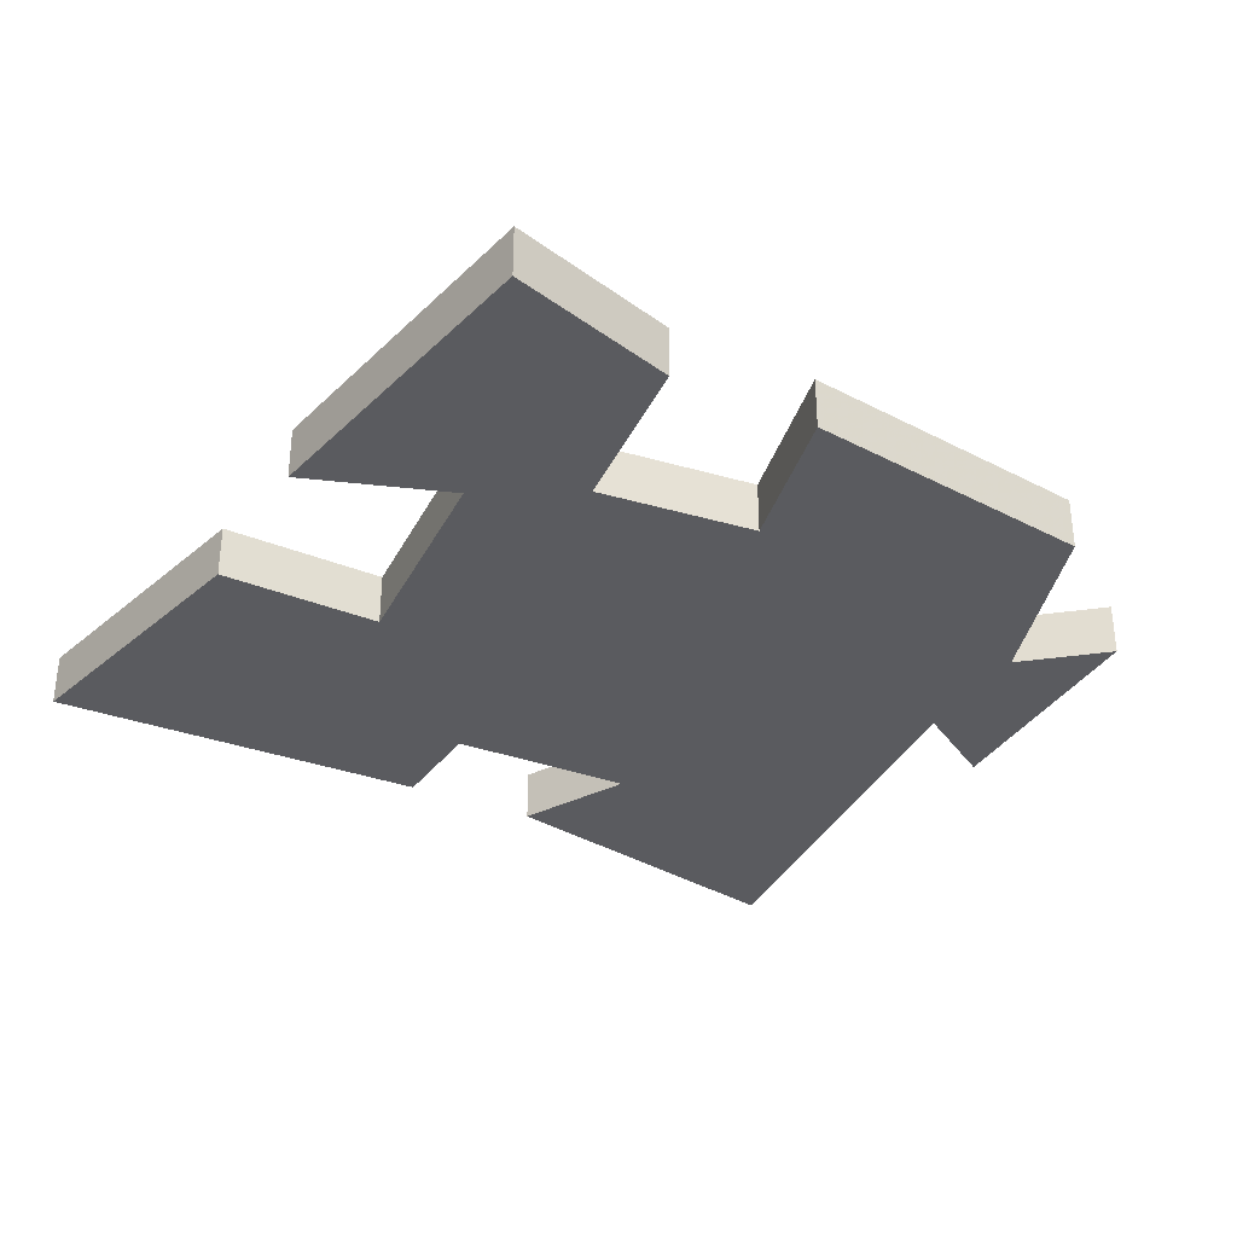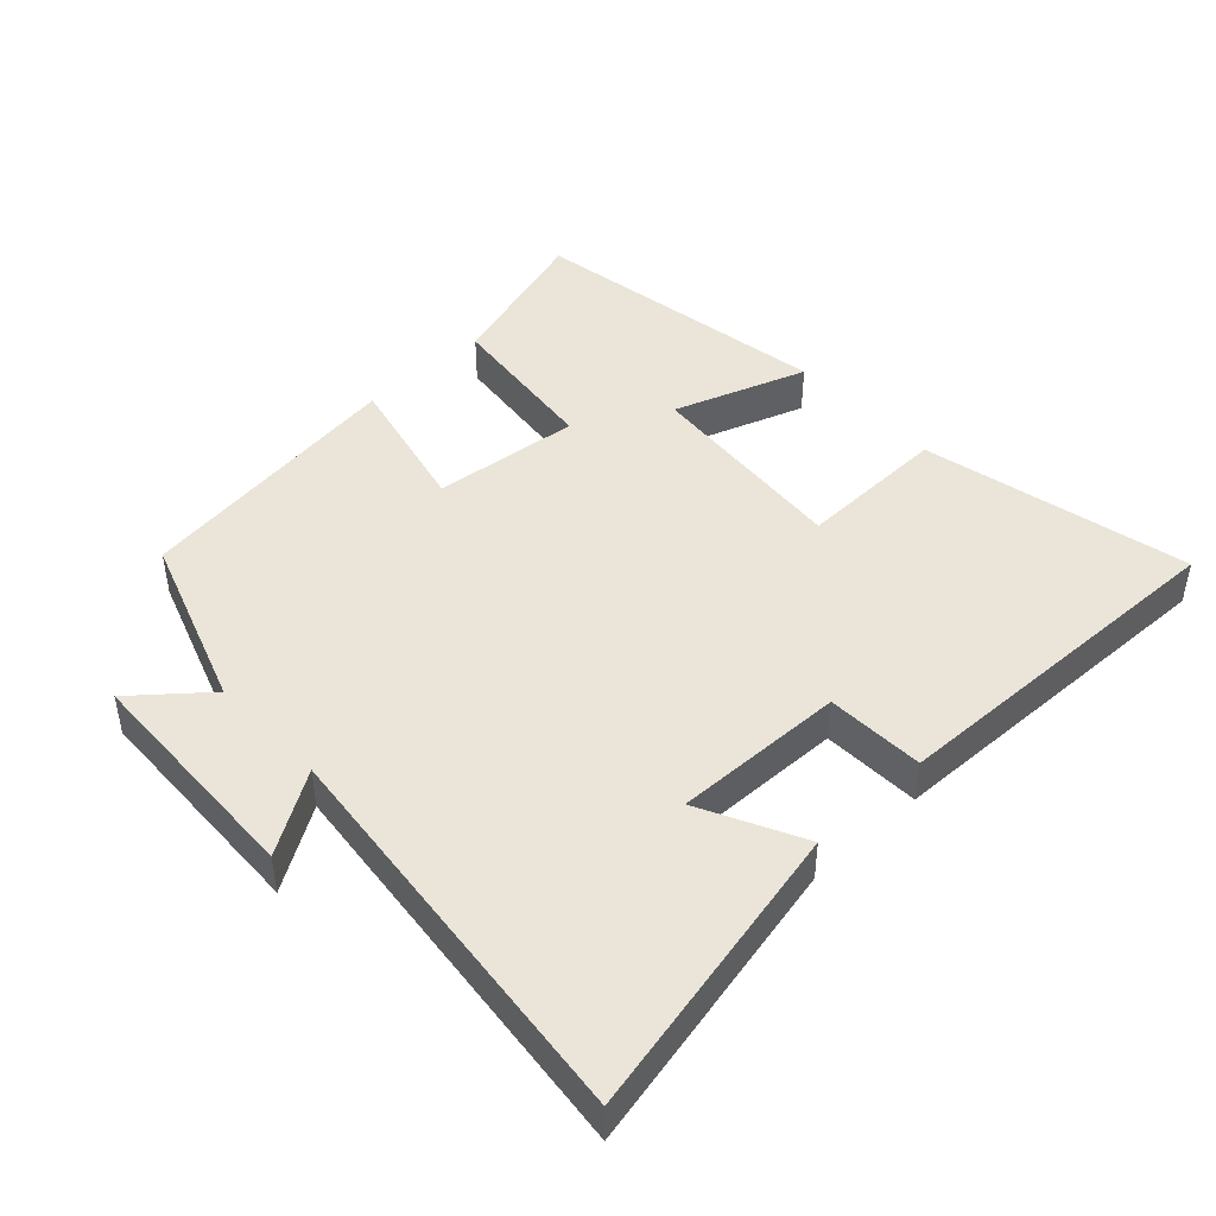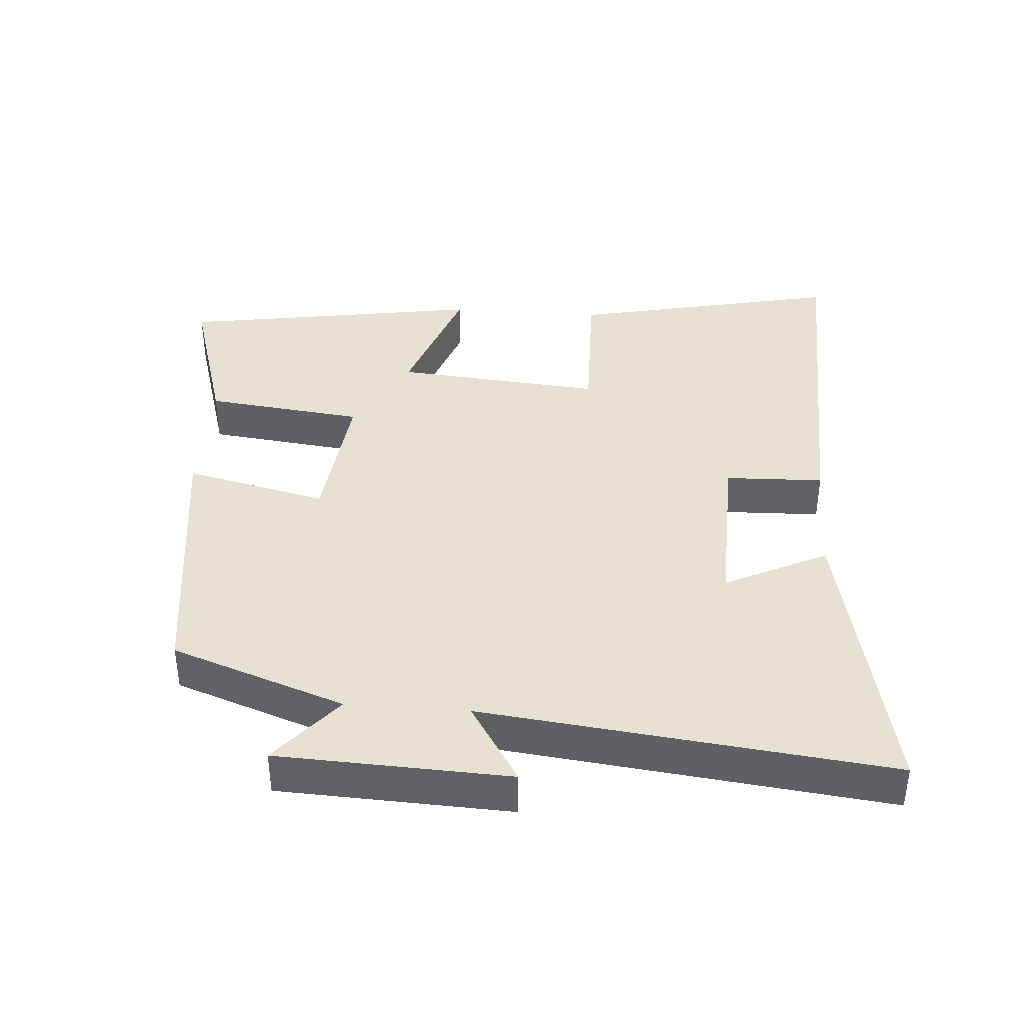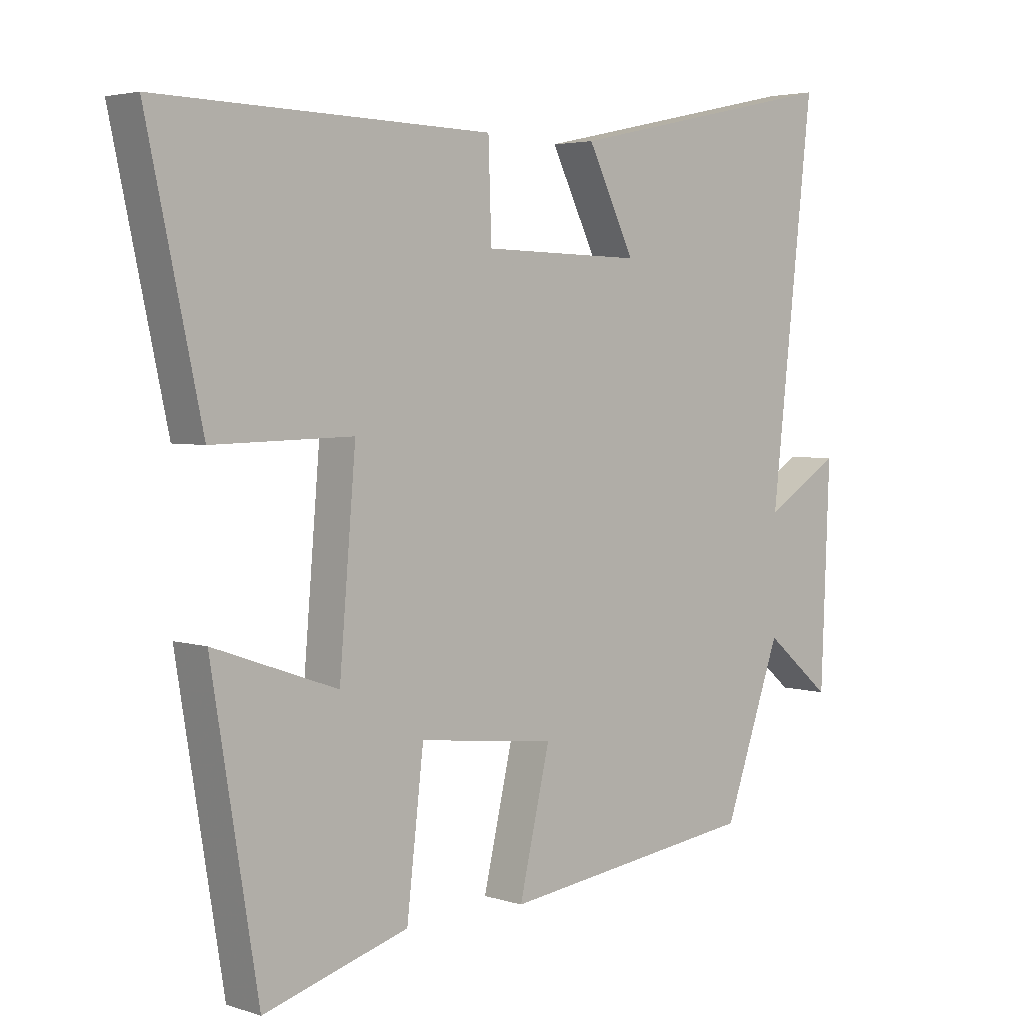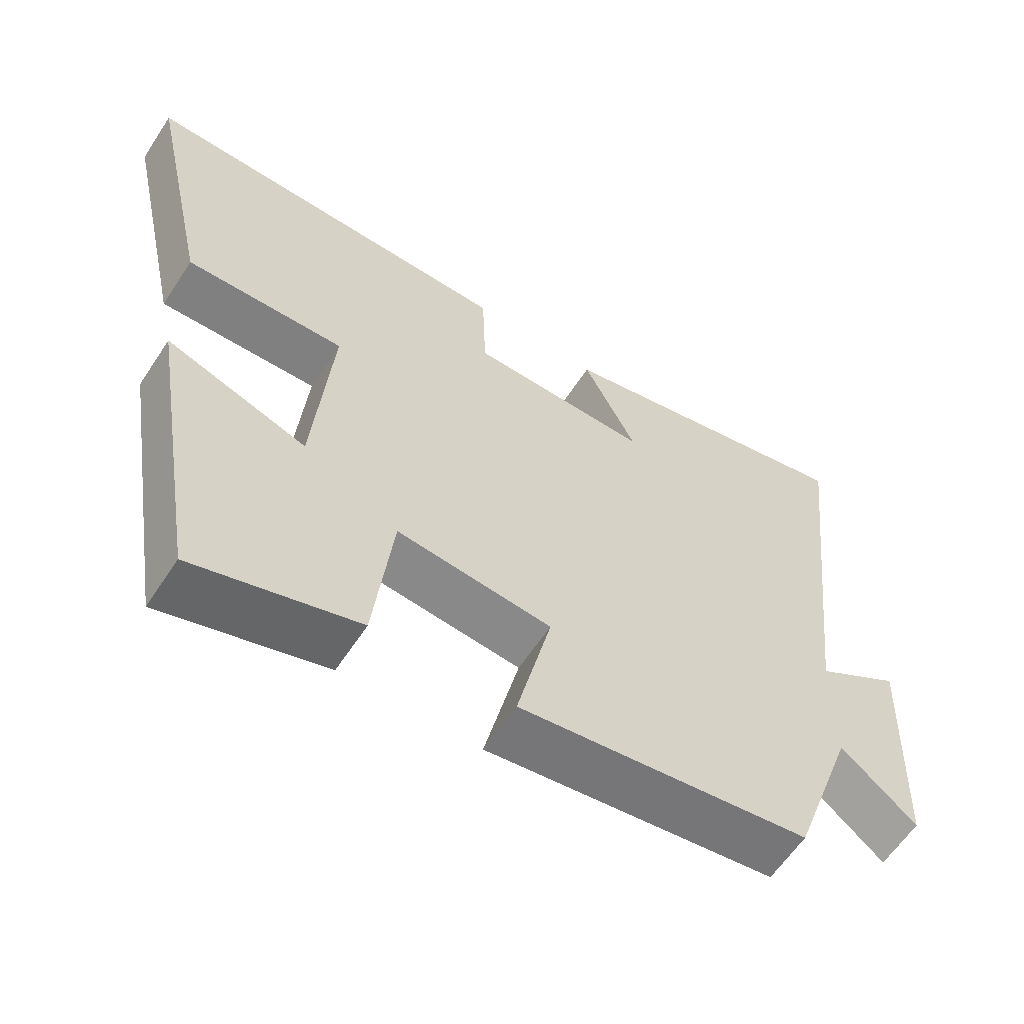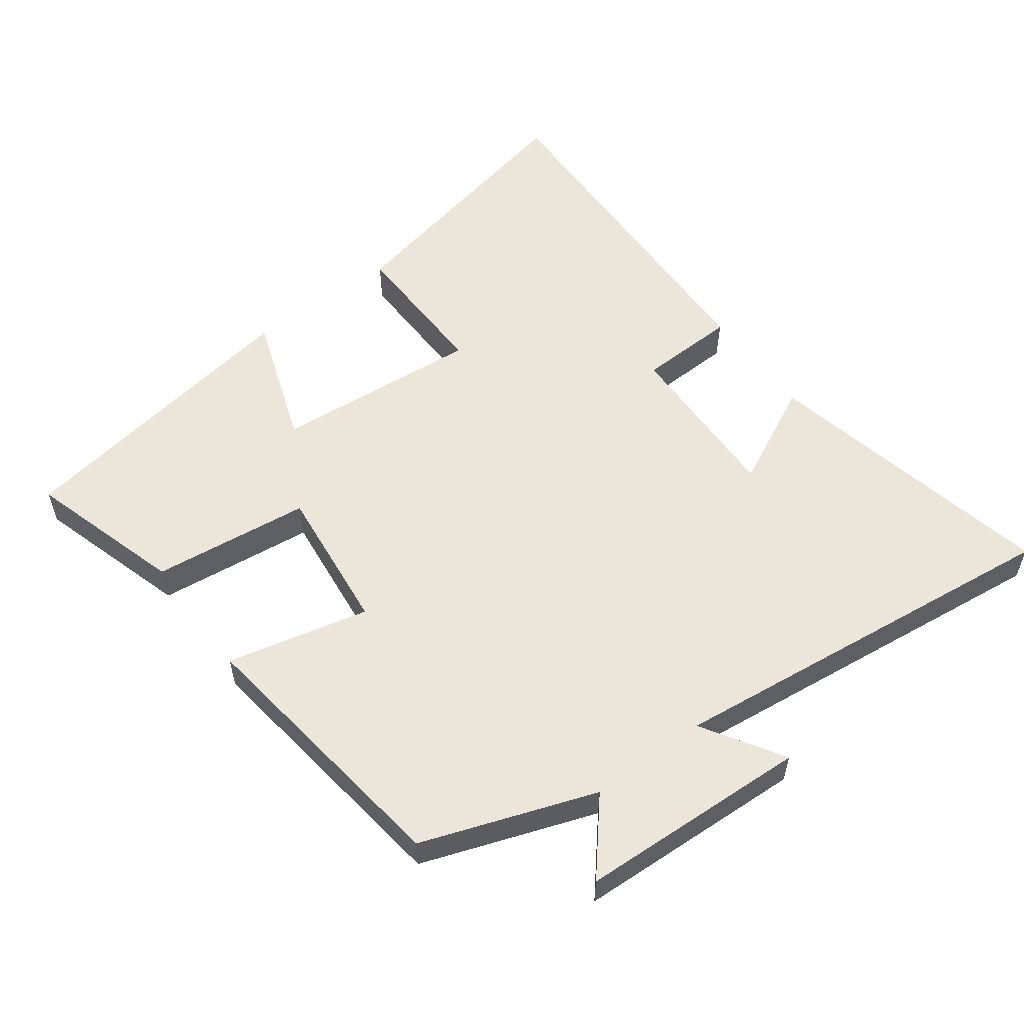
<metadata>
{"format":"obj","ext":"obj","renderer":"f3d","projection":"perspective","resolution":1024,"background":"white","views":[{"elev":-33.0,"azim":151.6,"up":"+Y"},{"elev":45.4,"azim":-43.2,"up":"+Y"},{"elev":39.4,"azim":-85.7,"up":"+Y"},{"elev":3.7,"azim":137.0,"up":"+Z"},{"elev":-60.6,"azim":146.9,"up":"+Z"},{"elev":56.1,"azim":-126.5,"up":"+Y"}]}
</metadata>
<code>
v 0.587 0.07 0.514
v 0.5 0.07 0.115
v 0.277 0.07 0.12
v 0.303 0.07 -0.188
v 0.5 0.07 -0.119
v 0.426 0.07 -0.569
v 0.196 0.07 -0.5
v 0.169 0.07 -0.265
v -0.049 0.07 -0.289
v 0 0.07 -0.5
v -0.409 0.07 -0.446
v -0.5 0.07 -0.188
v -0.606 0.07 -0.277
v -0.62 0.07 0.067
v -0.5 0.07 -0.008
v -0.568 0.07 0.595
v -0.127 0.07 0.5
v -0.202 0.07 0.348
v 0.052 0.07 0.354
v 0.057 0.07 0.5
v 0.587 0 0.514
v 0.5 0 0.115
v 0.277 0 0.12
v 0.303 0 -0.188
v 0.5 0 -0.119
v 0.426 0 -0.569
v 0.196 0 -0.5
v 0.169 0 -0.265
v -0.049 0 -0.289
v 0 0 -0.5
v -0.409 0 -0.446
v -0.5 0 -0.188
v -0.606 0 -0.277
v -0.62 0 0.067
v -0.5 0 -0.008
v -0.568 0 0.595
v -0.127 0 0.5
v -0.202 0 0.348
v 0.052 0 0.354
v 0.057 0 0.5
f 19 20 1 2
f 18 19 2 3
f 15 16 17 18
f 15 18 3 4
f 12 13 14 15
f 12 15 4
f 9 10 11 12
f 8 9 12 4
f 6 7 8
f 4 5 6 8
f 22 21 40 39
f 23 22 39 38
f 38 37 36 35
f 24 23 38 35
f 35 34 33 32
f 24 35 32
f 32 31 30 29
f 24 32 29 28
f 28 27 26
f 28 26 25 24
f 1 21 22 2
f 2 22 23 3
f 3 23 24 4
f 4 24 25 5
f 5 25 26 6
f 6 26 27 7
f 7 27 28 8
f 8 28 29 9
f 9 29 30 10
f 10 30 31 11
f 11 31 32 12
f 12 32 33 13
f 13 33 34 14
f 14 34 35 15
f 15 35 36 16
f 16 36 37 17
f 17 37 38 18
f 18 38 39 19
f 19 39 40 20
f 20 40 21 1

</code>
